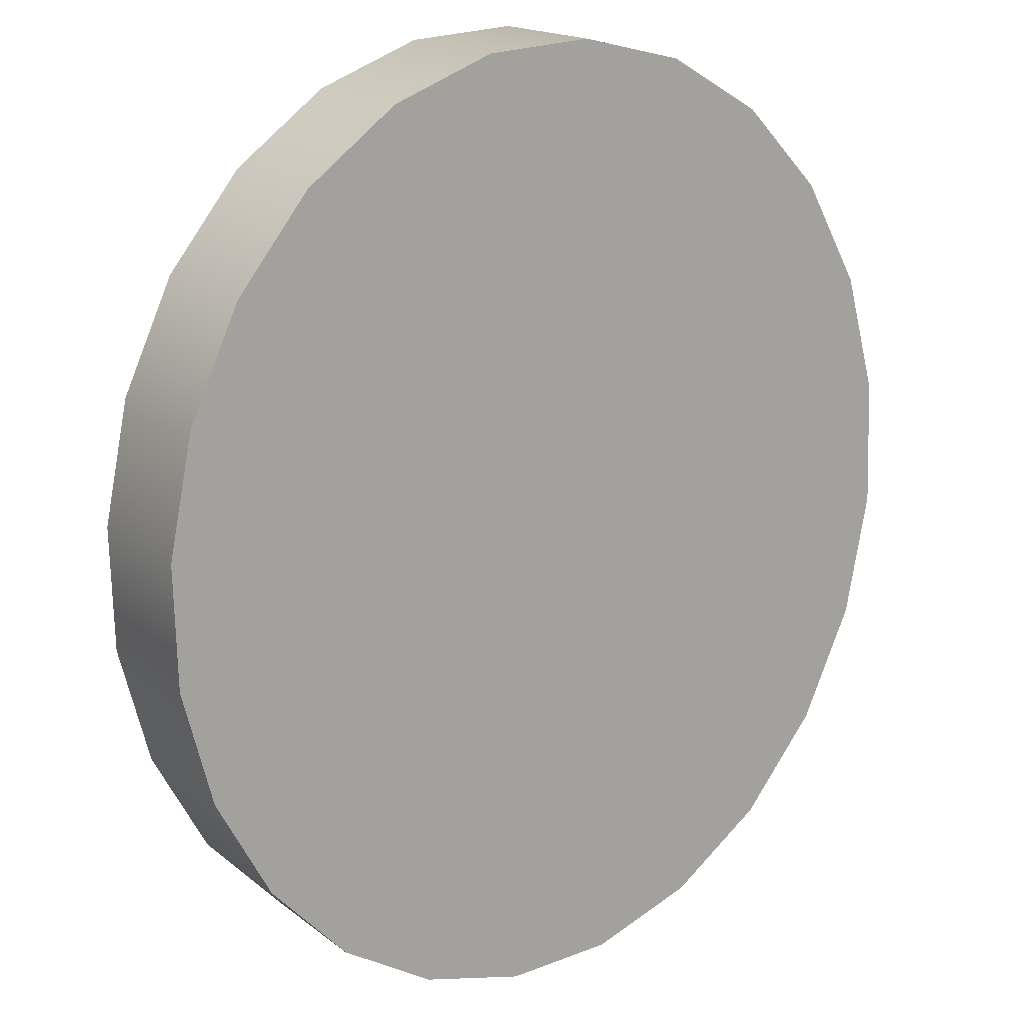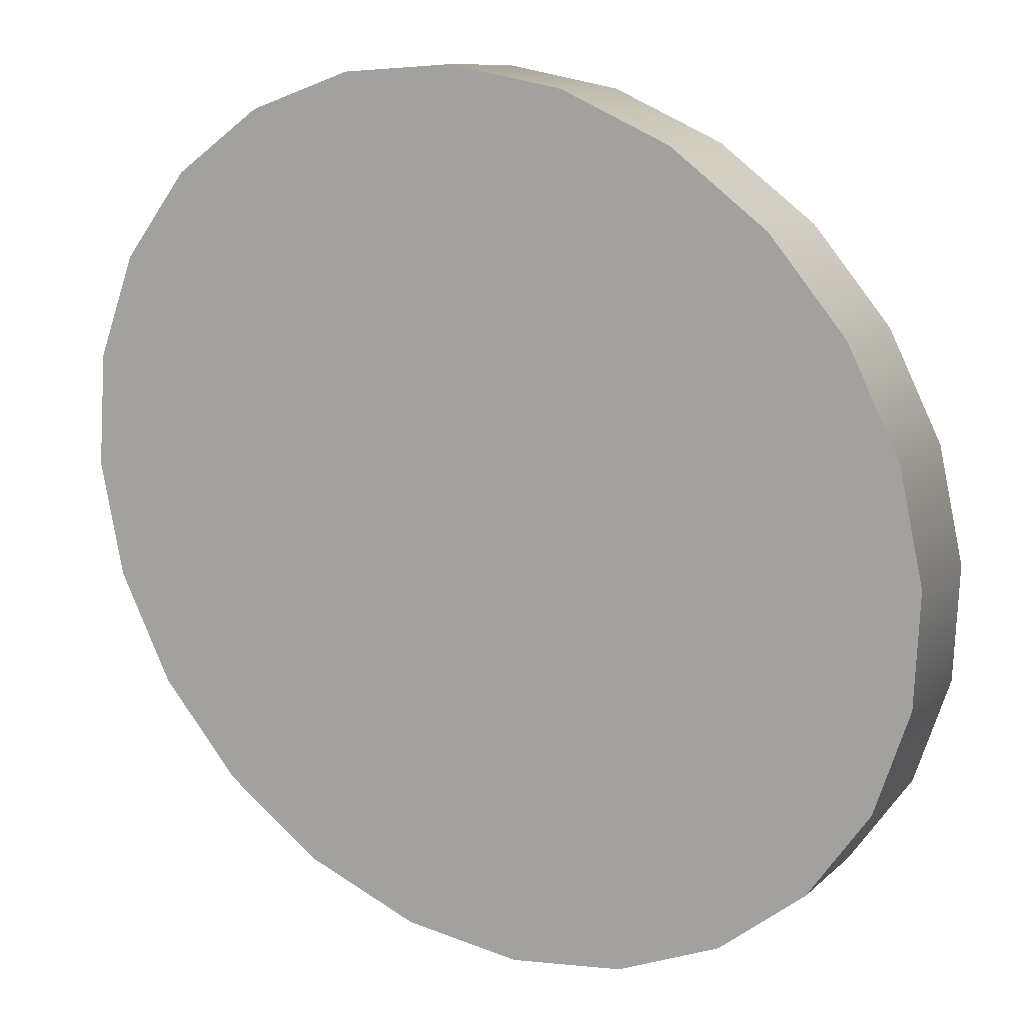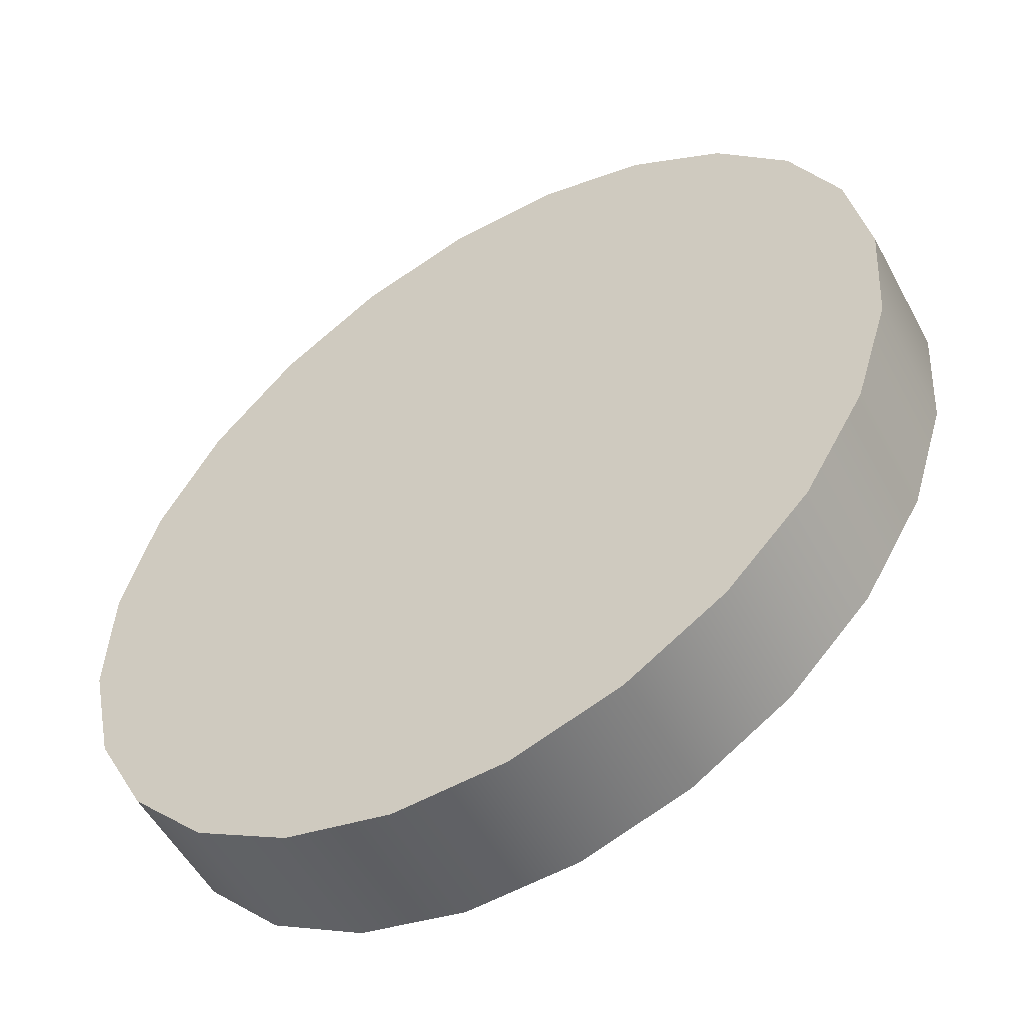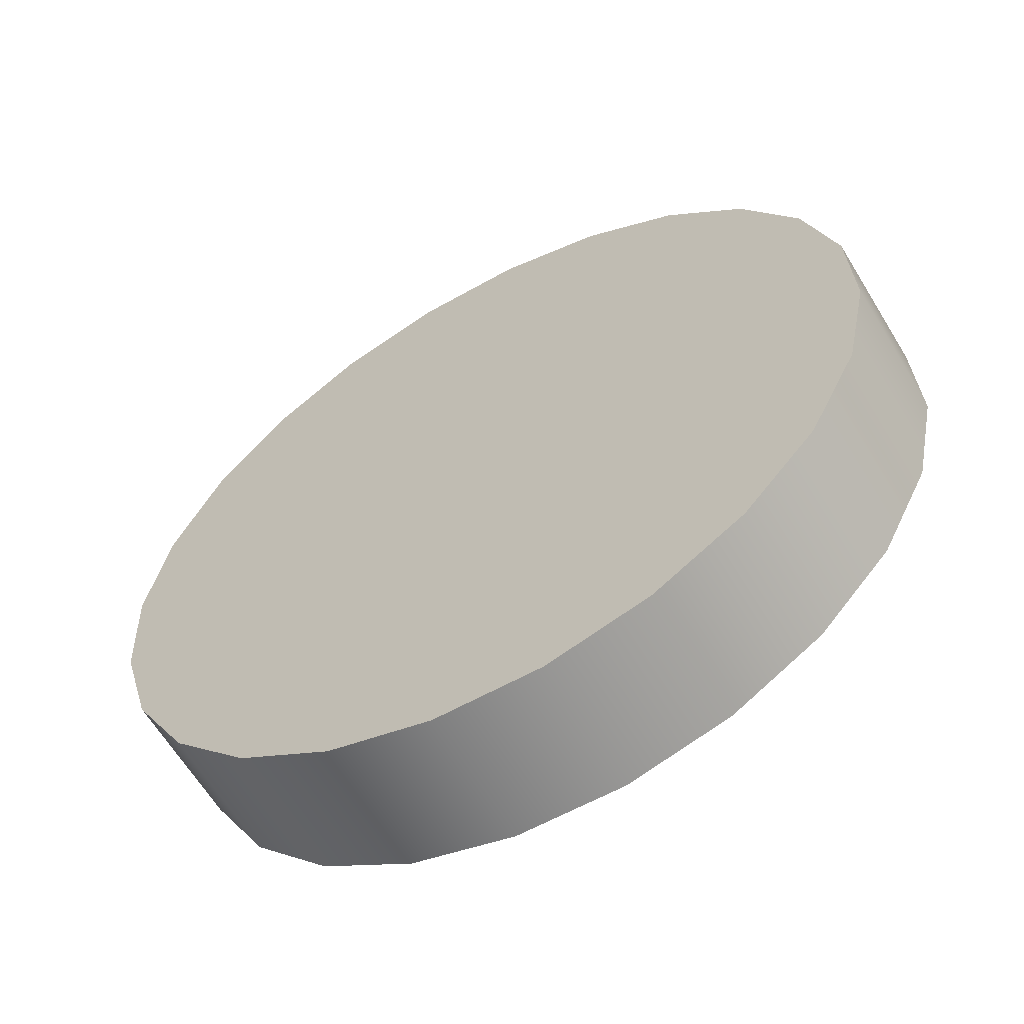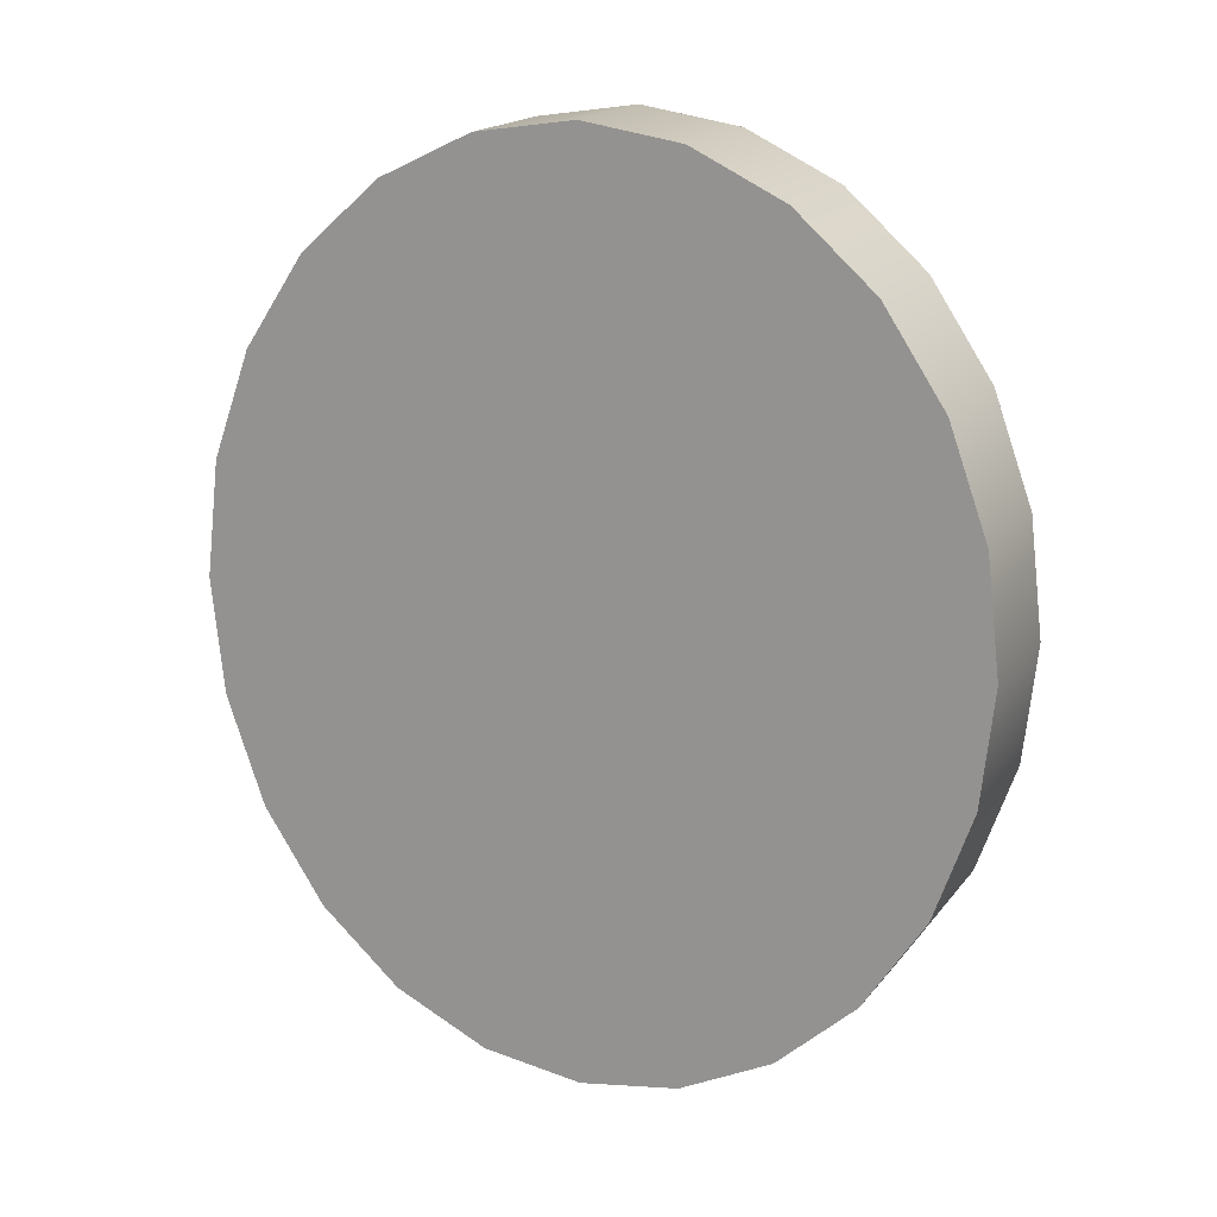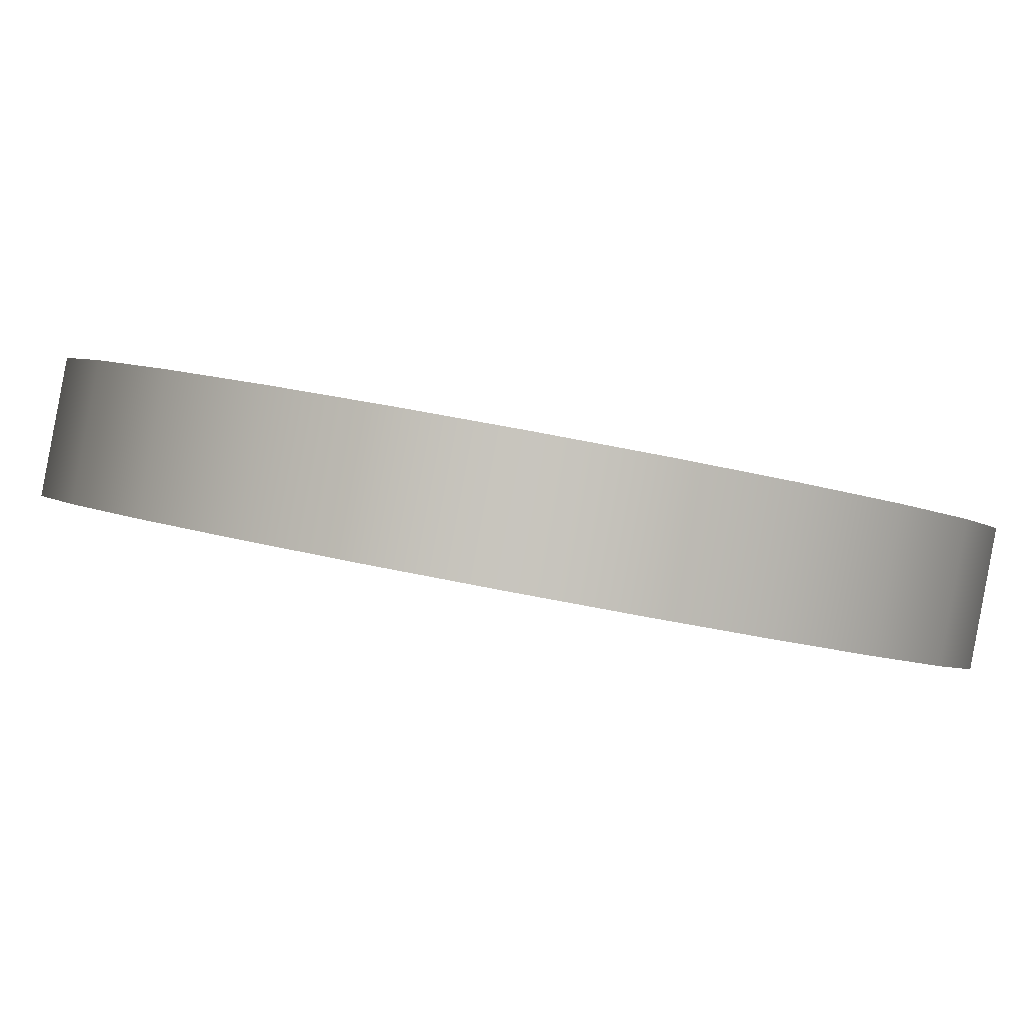
<metadata>
{"format":"obj","ext":"obj","renderer":"f3d","projection":"perspective","resolution":1024,"background":"white","views":[{"elev":-76.1,"azim":176.0,"up":"+Z"},{"elev":76.7,"azim":139.9,"up":"+Z"},{"elev":56.9,"azim":-148.0,"up":"+Z"},{"elev":15.5,"azim":161.5,"up":"+Z"},{"elev":17.0,"azim":-122.4,"up":"+Y"},{"elev":31.3,"azim":-70.5,"up":"+Z"}]}
</metadata>
<code>
o mesh13/mesh13-geometry#mesh13-geometry
v -0.3556 -0.838 0.2272
v -0.3542 -0.8395 0.2106
v -0.347 -0.8395 0.2216
v -0.3628 -0.838 0.2161
v -0.3457 -0.838 0.205
v -0.3385 -0.838 0.216
v -0.3636 -0.8334 0.2324
v -0.3305 -0.8334 0.2108
v -0.3708 -0.8334 0.2214
v -0.3377 -0.8334 0.1998
v -0.3705 -0.8261 0.2369
v -0.3236 -0.8261 0.2063
v -0.3308 -0.8261 0.1953
v -0.3777 -0.8261 0.2258
v -0.3829 -0.8166 0.2293
v -0.3183 -0.8166 0.2029
v -0.3757 -0.8166 0.2403
v -0.3255 -0.8166 0.1919
v -0.3862 -0.8055 0.2314
v -0.3791 -0.8055 0.2425
v -0.315 -0.8055 0.2008
v -0.3222 -0.8055 0.1897
v -0.3874 -0.7936 0.2321
v -0.3802 -0.7936 0.2432
v -0.3139 -0.7936 0.2
v -0.3211 -0.7936 0.189
v -0.3791 -0.7818 0.2425
v -0.3222 -0.7818 0.1897
v -0.3862 -0.7818 0.2314
v -0.315 -0.7818 0.2008
v -0.3757 -0.7707 0.2403
v -0.3255 -0.7707 0.1919
v -0.3829 -0.7707 0.2293
v -0.3183 -0.7707 0.2029
v -0.3705 -0.7612 0.2369
v -0.3308 -0.7612 0.1953
v -0.3777 -0.7612 0.2258
v -0.3236 -0.7612 0.2063
v -0.3708 -0.7539 0.2214
v -0.3305 -0.7539 0.2108
v -0.3636 -0.7539 0.2324
v -0.3377 -0.7539 0.1998
v -0.3628 -0.7493 0.2161
v -0.3556 -0.7493 0.2272
v -0.3385 -0.7493 0.216
v -0.3457 -0.7493 0.205
v -0.3542 -0.7478 0.2106
v -0.347 -0.7478 0.2216
f 1 2 3
f 2 1 4
f 5 3 2
f 6 1 3
f 7 4 1
f 4 5 2
f 3 5 6
f 1 6 8
f 4 7 9
f 1 8 7
f 5 4 9
f 10 6 5
f 6 10 8
f 11 9 7
f 7 8 12
f 5 9 10
f 13 8 10
f 9 11 14
f 7 12 11
f 8 13 12
f 10 9 14
f 10 14 13
f 11 15 14
f 11 12 16
f 13 16 12
f 13 14 15
f 15 11 17
f 11 16 17
f 16 13 18
f 13 15 18
f 17 19 15
f 17 16 20
f 18 21 16
f 18 15 19
f 19 17 20
f 20 16 21
f 21 18 22
f 18 19 22
f 20 23 19
f 20 21 24
f 22 25 21
f 22 19 23
f 23 20 24
f 24 21 25
f 25 22 26
f 22 23 26
f 27 23 24
f 24 25 27
f 28 25 26
f 26 23 29
f 23 27 29
f 27 25 30
f 25 28 30
f 26 29 28
f 31 29 27
f 27 30 31
f 32 30 28
f 28 29 33
f 29 31 33
f 31 30 34
f 30 32 34
f 28 33 32
f 35 33 31
f 31 34 35
f 36 34 32
f 32 33 37
f 33 35 37
f 35 34 38
f 34 36 38
f 32 37 36
f 35 39 37
f 35 38 40
f 36 40 38
f 36 37 39
f 39 35 41
f 35 40 41
f 40 36 42
f 36 39 42
f 41 43 39
f 41 40 44
f 42 45 40
f 42 39 43
f 43 41 44
f 44 40 45
f 45 42 46
f 42 43 46
f 44 47 43
f 44 45 48
f 46 48 45
f 46 43 47
f 47 44 48
f 48 46 47
f 3 2 1
f 4 1 2
f 2 3 5
f 3 1 6
f 1 4 7
f 2 5 4
f 6 5 3
f 8 6 1
f 9 7 4
f 7 8 1
f 9 4 5
f 5 6 10
f 8 10 6
f 7 9 11
f 12 8 7
f 10 9 5
f 10 8 13
f 14 11 9
f 11 12 7
f 12 13 8
f 14 9 10
f 13 14 10
f 14 15 11
f 16 12 11
f 12 16 13
f 15 14 13
f 17 11 15
f 17 16 11
f 18 13 16
f 18 15 13
f 15 19 17
f 20 16 17
f 16 21 18
f 19 15 18
f 20 17 19
f 21 16 20
f 22 18 21
f 22 19 18
f 19 23 20
f 24 21 20
f 21 25 22
f 23 19 22
f 24 20 23
f 25 21 24
f 26 22 25
f 26 23 22
f 24 23 27
f 27 25 24
f 26 25 28
f 29 23 26
f 29 27 23
f 30 25 27
f 30 28 25
f 28 29 26
f 27 29 31
f 31 30 27
f 28 30 32
f 33 29 28
f 33 31 29
f 34 30 31
f 34 32 30
f 32 33 28
f 31 33 35
f 35 34 31
f 32 34 36
f 37 33 32
f 37 35 33
f 38 34 35
f 38 36 34
f 36 37 32
f 37 39 35
f 40 38 35
f 38 40 36
f 39 37 36
f 41 35 39
f 41 40 35
f 42 36 40
f 42 39 36
f 39 43 41
f 44 40 41
f 40 45 42
f 43 39 42
f 44 41 43
f 45 40 44
f 46 42 45
f 46 43 42
f 43 47 44
f 48 45 44
f 45 48 46
f 47 43 46
f 48 44 47
f 47 46 48

</code>
